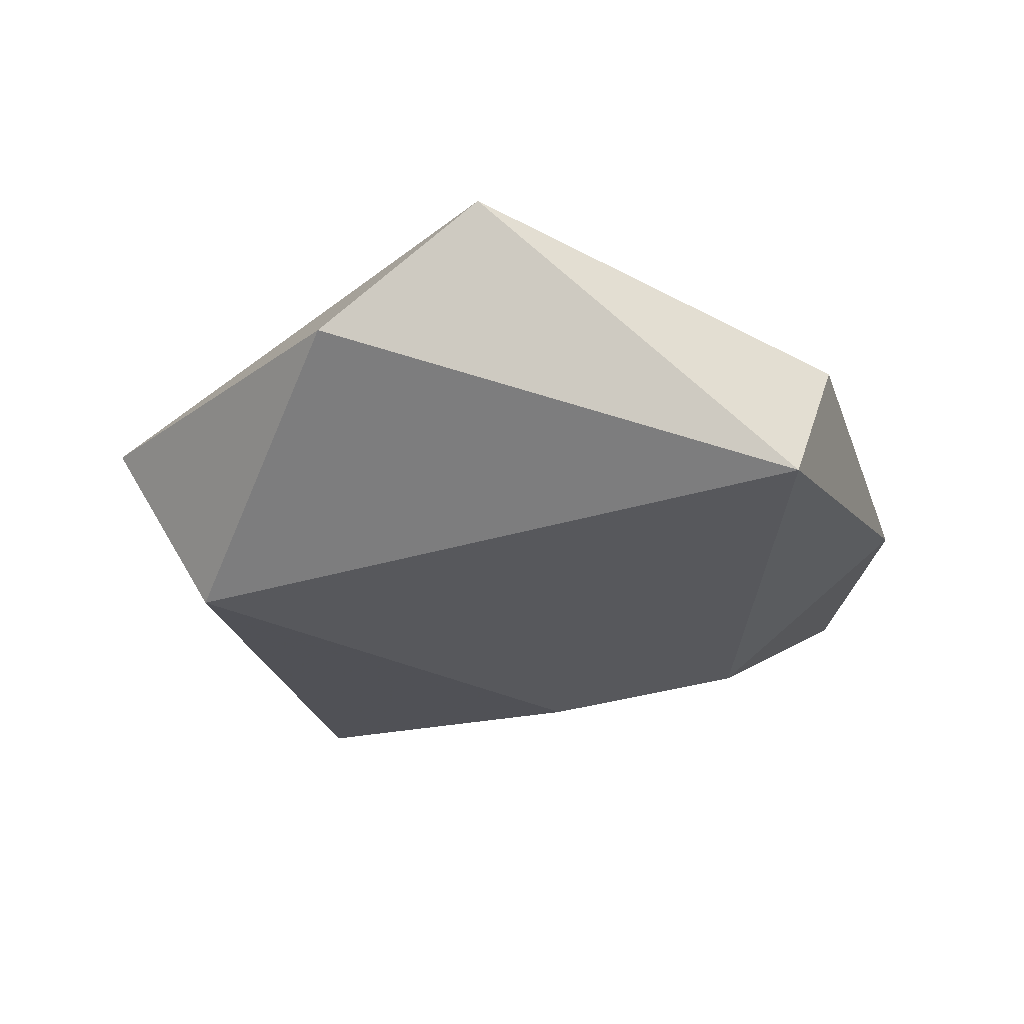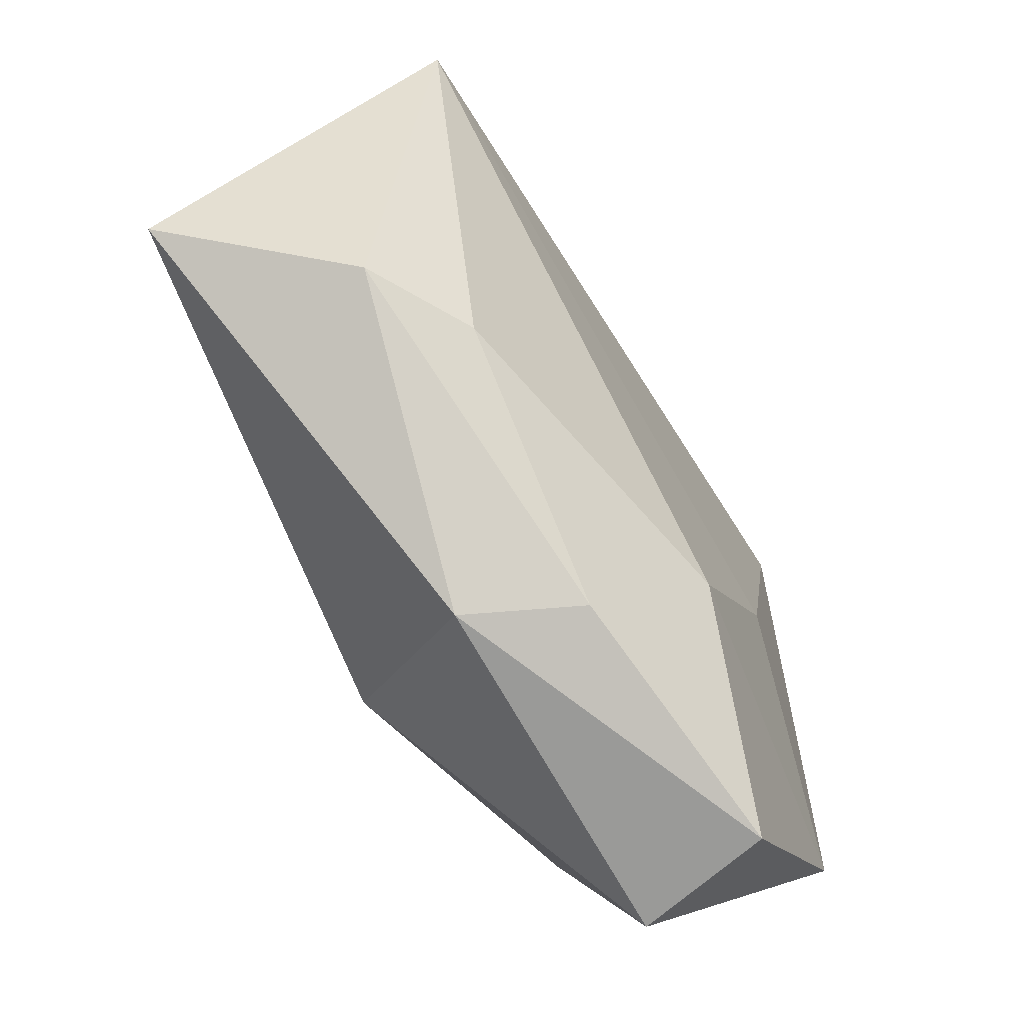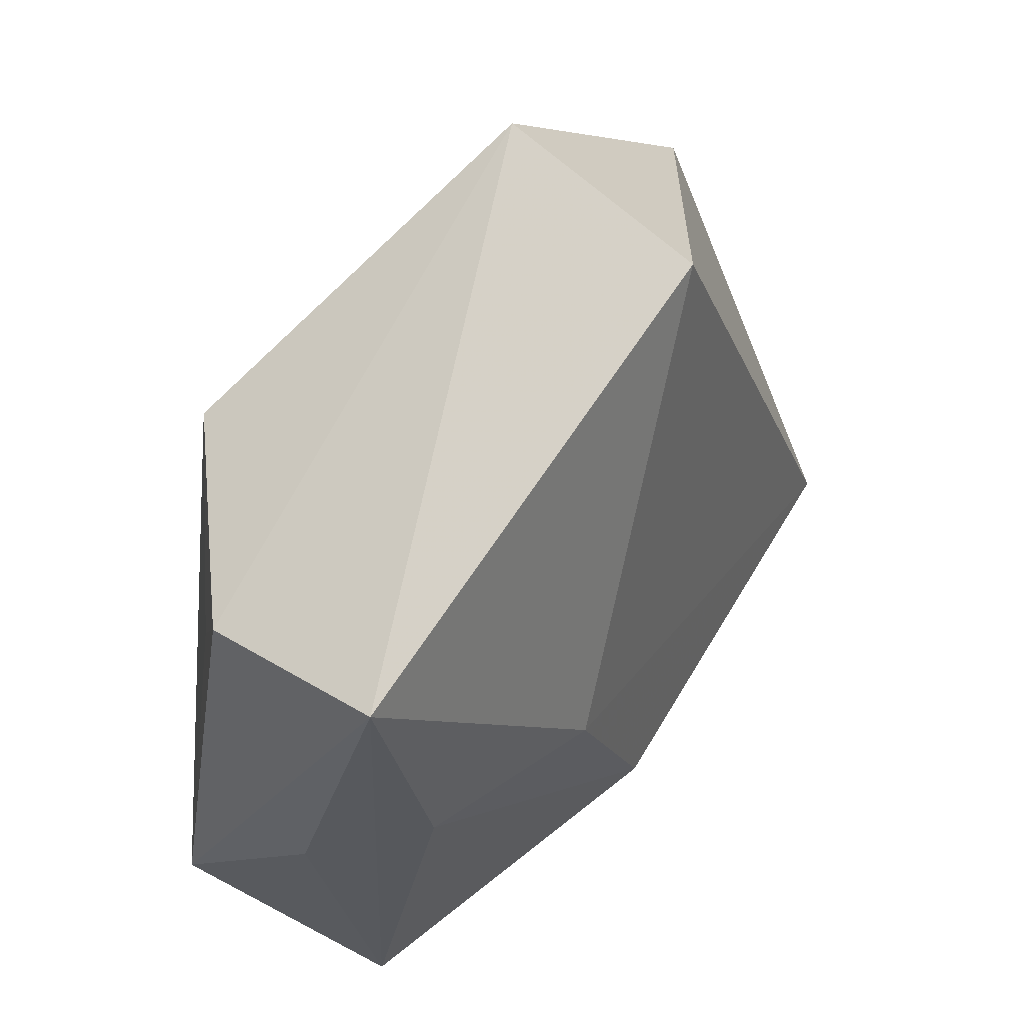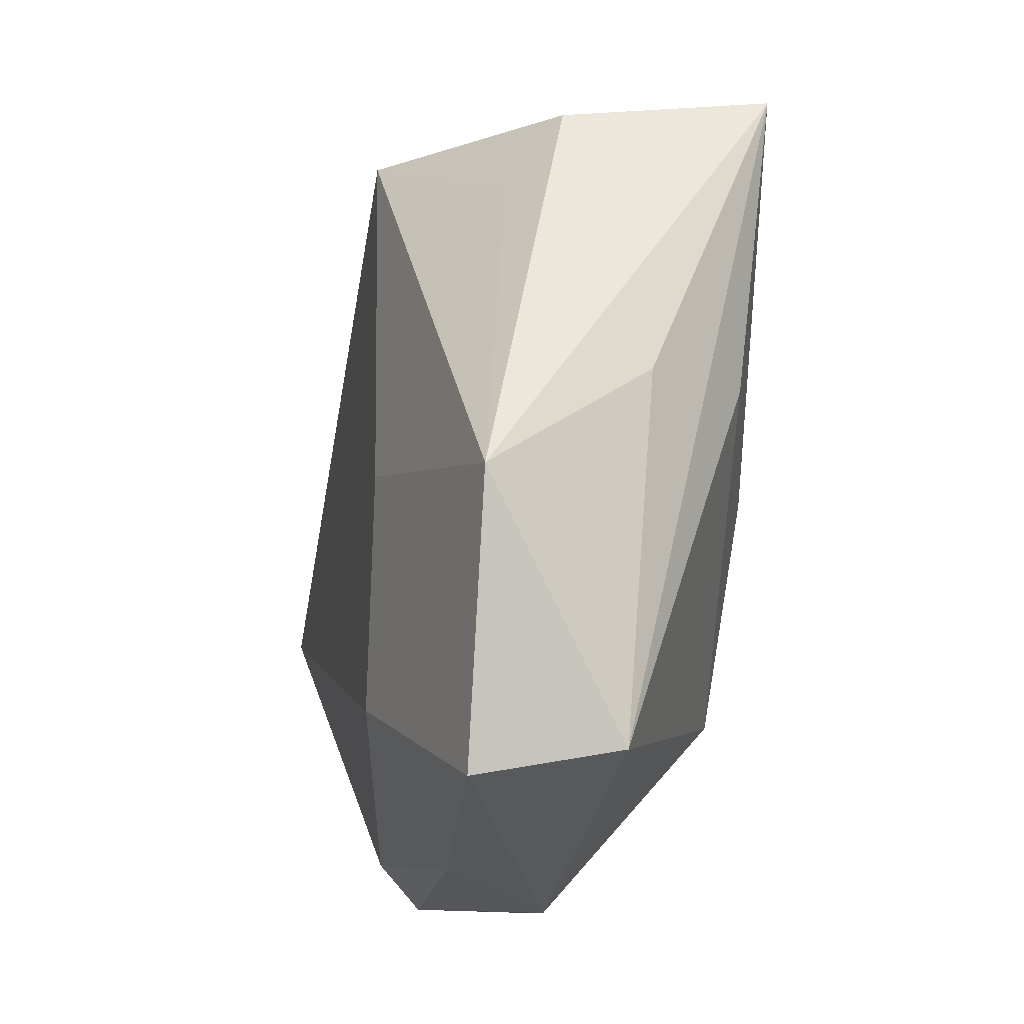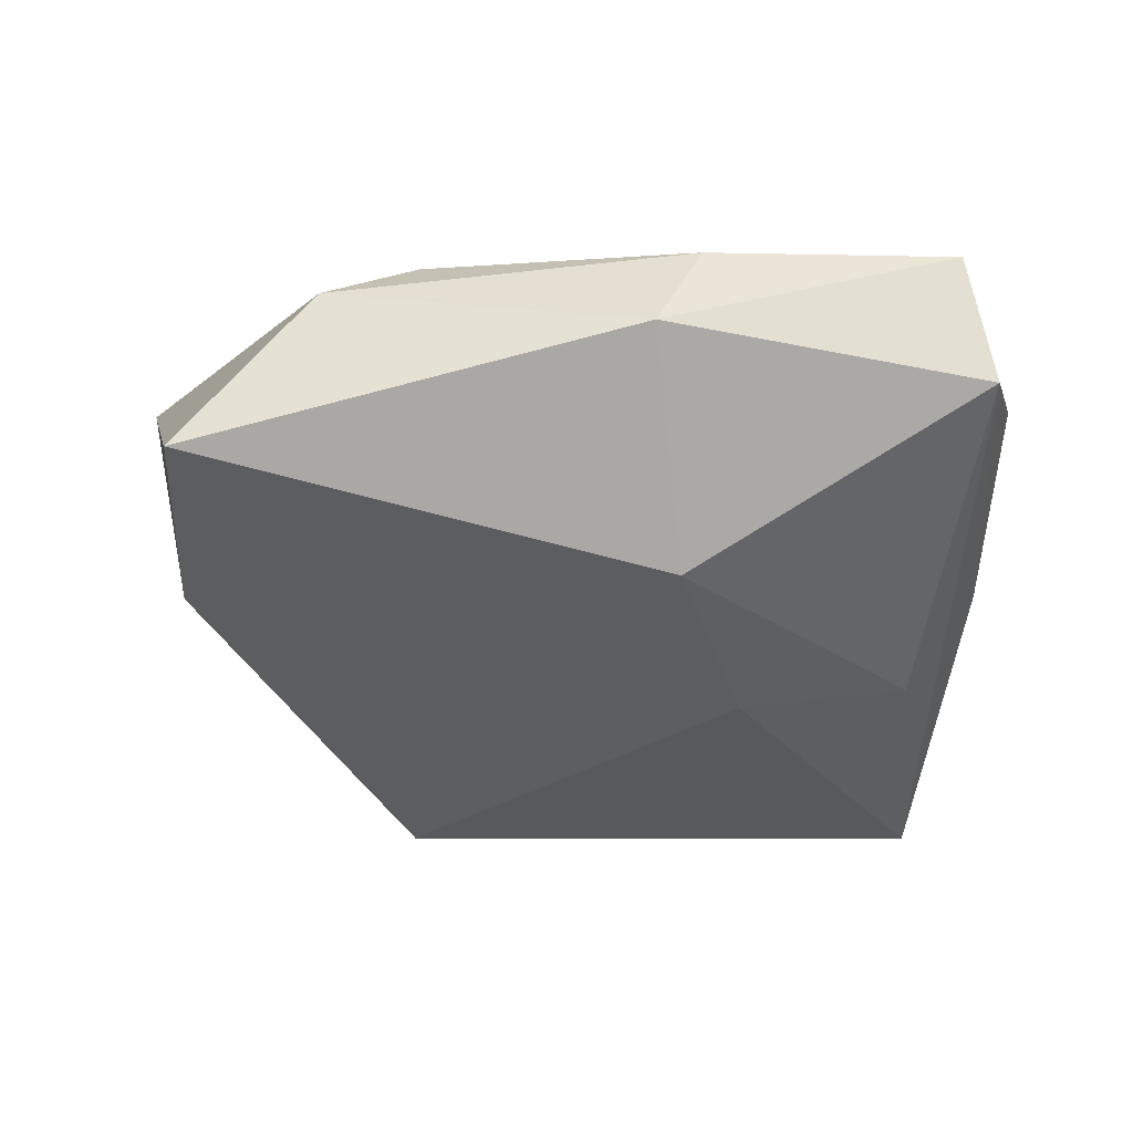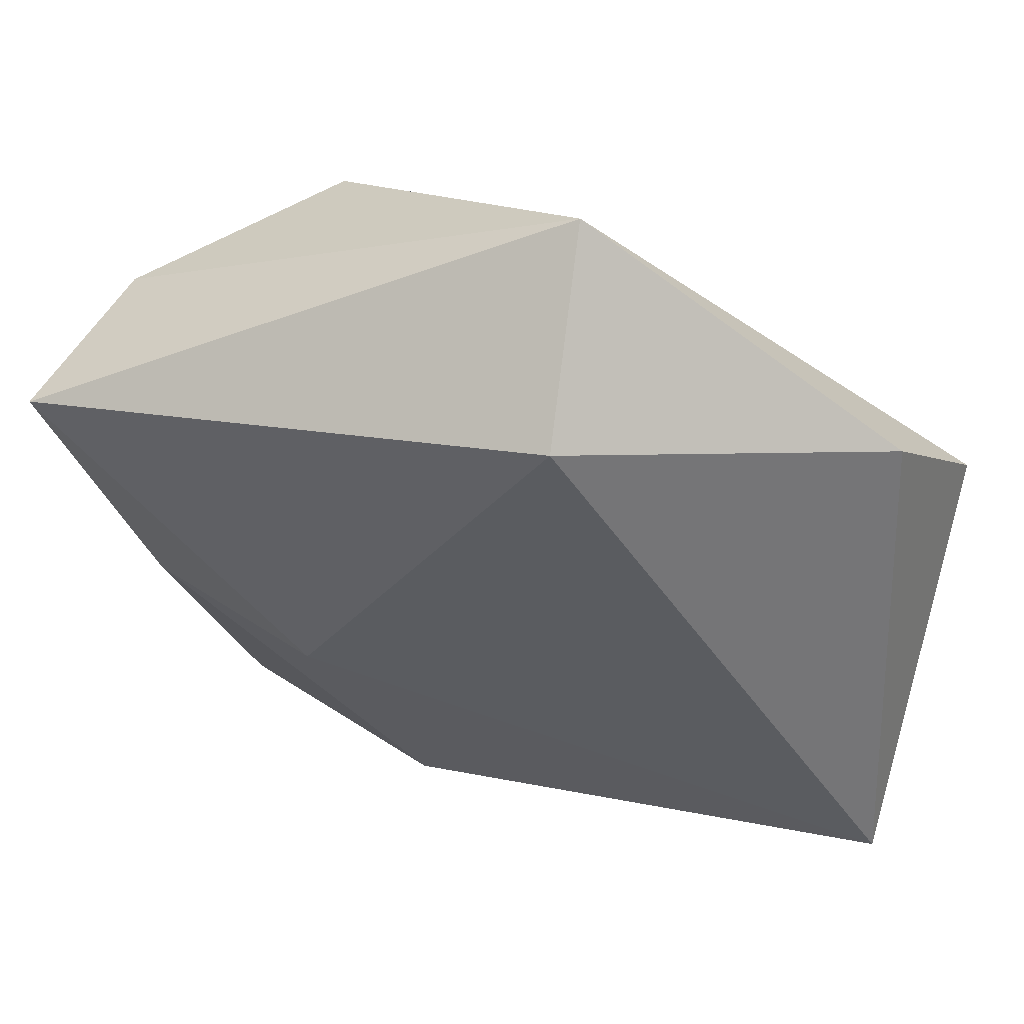
<metadata>
{"format":"obj","ext":"obj","renderer":"f3d","projection":"perspective","resolution":1024,"background":"white","views":[{"elev":-22.3,"azim":-93.3,"up":"+Z"},{"elev":-76.6,"azim":-61.0,"up":"+Y"},{"elev":44.9,"azim":123.2,"up":"+Y"},{"elev":-32.5,"azim":77.1,"up":"+Y"},{"elev":-36.8,"azim":-15.2,"up":"+Z"},{"elev":56.4,"azim":-162.6,"up":"+Y"}]}
</metadata>
<code>
v -0.02465 -0.02806 0.008579
v 0.03919 -0.007679 -0.003367
v 0.02511 -0.0419 0.009875
v 0.006651 -0.02695 0.01572
v 0.02188 0.02504 0.01893
v 0.0358 0.01315 0.009055
v 0.03951 -0.01998 0.01164
v 0.0323 -0.003726 -0.01372
v 0.01406 -0.004019 -0.01923
v -0.04605 -0.02233 -0.0133
v -9.36e-05 -0.03923 0.006568
v 0.03956 0.01974 0.004519
v 0.0284 -0.03957 -0.003258
v -0.005215 -0.04022 -0.003955
v 0.01708 -0.007909 0.0173
v 0.04219 0.02276 -0.0147
v 0.002245 -0.0226 -0.0185
v -0.04557 0.008439 0.0154
v -0.03929 0.02411 0.003711
v -0.01008 0.03639 -0.01497
v -0.007186 0.04692 0.003276
v -0.03409 -0.02844 0.002788
f 18 10 22
f 20 16 9
f 17 10 9
f 9 10 20
f 3 13 7
f 21 18 5
f 21 16 20
f 5 18 15
f 15 7 5
f 4 15 18
f 3 7 4
f 7 15 4
f 17 9 8
f 8 13 17
f 8 9 16
f 16 13 8
f 22 10 14
f 14 13 3
f 14 10 17
f 17 13 14
f 12 7 16
f 12 21 5
f 16 21 12
f 2 13 16
f 16 7 2
f 2 7 13
f 3 4 11
f 22 14 11
f 11 14 3
f 1 18 22
f 1 4 18
f 22 11 1
f 1 11 4
f 18 21 19
f 10 18 19
f 19 21 20
f 20 10 19
f 5 7 6
f 6 12 5
f 7 12 6

</code>
